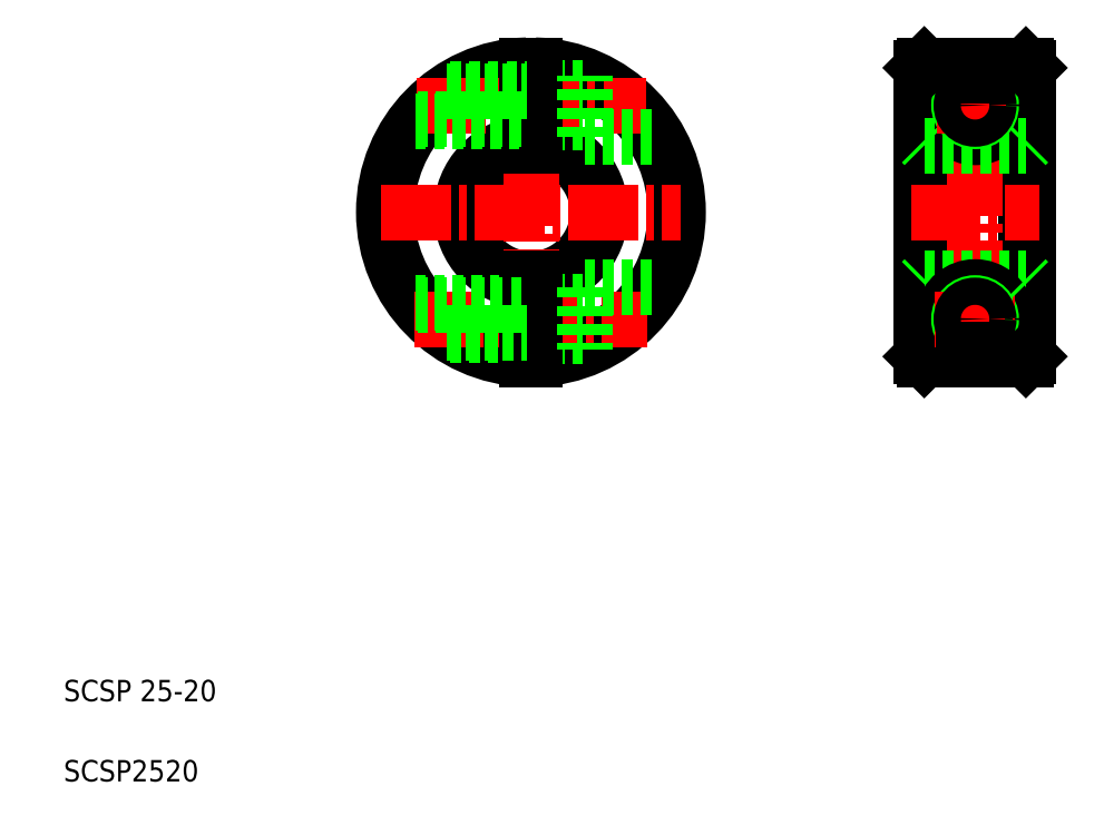
<metadata>
{"format":"dxf","ext":"dxf","renderer":"ezdxf+matplotlib","layout":"modelspace","background":"white","min_lineweight":24,"dpi":150}
</metadata>
<code>
0
SECTION
2
ENTITIES
0
ARC
8
0
10
125.6
20
227.4
30
0
40
27
50
271.6
51
88.41
0
ARC
8
0
10
125.6
20
227.4
30
0
40
27.5
50
271.6
51
88.44
0
ARC
8
0
10
125.6
20
227.4
30
0
40
27
50
91.59
51
268.4
0
ARC
8
0
10
125.6
20
227.4
30
0
40
27.5
50
91.56
51
268.4
0
ARC
8
0
10
125.6
20
227.4
30
0
40
12.5
50
273.4
51
86.56
0
ARC
8
0
10
125.6
20
227.4
30
0
40
13
50
273.3
51
86.69
0
ARC
8
0
10
125.6
20
227.4
30
0
40
12.5
50
93.44
51
266.6
0
ARC
8
0
10
125.6
20
227.4
30
0
40
13
50
93.31
51
266.7
0
LINE
8
CENTER
10
125.6
20
255.4
30
0
11
125.6
21
199.4
31
0
0
TEXT
8
0
10
38.19
20
120.9
30
0
40
4
1
SCSP2520
0
TEXT
8
0
10
38.19
20
135.9
30
0
40
4
1
SCSP 25-20
0
LINE
8
0
10
126.3
20
210.7
30
0
11
135.6
21
210.7
31
0
0
LINE
8
0
10
126.3
20
204.1
30
0
11
135.6
21
204.1
31
0
0
LINE
8
CENTER
10
103.8
20
207.4
30
0
11
147.4
21
207.4
31
0
0
LINE
8
0
10
103.9
20
210.4
30
0
11
124.8
21
210.4
31
0
0
LINE
8
0
10
110.5
20
204.4
30
0
11
124.8
21
204.4
31
0
0
LINE
8
0
10
126.3
20
214.9
30
0
11
126.3
21
199.9
31
0
0
LINE
8
0
10
124.8
20
214.9
30
0
11
124.8
21
199.9
31
0
0
LINE
8
0
10
135.6
20
213.4
30
0
11
149.2
21
213.4
31
0
0
LINE
8
0
10
135.6
20
213.4
30
0
11
135.6
21
201.8
31
0
0
LINE
8
0
10
126.3
20
250.7
30
0
11
135.6
21
250.7
31
0
0
LINE
8
0
10
126.3
20
244.1
30
0
11
135.6
21
244.1
31
0
0
LINE
8
CENTER
10
104.1
20
247.4
30
0
11
147
21
247.4
31
0
0
LINE
8
CENTER
10
97.56
20
227.4
30
0
11
153.6
21
227.4
31
0
0
LINE
8
0
10
126.3
20
239.9
30
0
11
126.3
21
254.9
31
0
0
LINE
8
0
10
124.8
20
239.9
30
0
11
124.8
21
254.9
31
0
0
LINE
8
0
10
103.9
20
244.4
30
0
11
124.8
21
244.4
31
0
0
LINE
8
0
10
110.5
20
250.4
30
0
11
124.8
21
250.4
31
0
0
LINE
8
0
10
135.6
20
241.4
30
0
11
135.6
21
253
31
0
0
LINE
8
0
10
135.6
20
241.4
30
0
11
149.2
21
241.4
31
0
0
LINE
8
0
10
218.6
20
254.4
30
0
11
218.6
21
200.4
31
0
0
LINE
8
0
10
198.6
20
254.4
30
0
11
198.6
21
200.4
31
0
0
LINE
8
0
10
218.1
20
254.9
30
0
11
218.1
21
199.9
31
0
0
LINE
8
0
10
199.1
20
254.9
30
0
11
199.1
21
199.9
31
0
0
LINE
8
CENTER
10
208.6
20
257.1
30
0
11
208.6
21
197.6
31
0
0
LINE
8
0
10
199.1
20
199.9
30
0
11
218.1
21
199.9
31
0
0
LINE
8
0
10
199.1
20
214.9
30
0
11
218.1
21
214.9
31
0
0
LINE
8
0
10
198.6
20
200.4
30
0
11
199.1
21
199.9
31
0
0
LINE
8
0
10
198.6
20
214.4
30
0
11
199.1
21
214.9
31
0
0
ARC
8
0
10
208.6
20
207.4
30
0
40
6
50
290.6
51
249.4
0
CIRCLE
8
0
10
208.6
20
207.4
30
0
40
3.3
0
CIRCLE
8
0
10
208.6
20
207.4
30
0
40
3
0
LINE
8
CENTER
10
201.1
20
207.4
30
0
11
216.1
21
207.4
31
0
0
LINE
8
0
10
206.5
20
201.8
30
0
11
210.7
21
201.8
31
0
0
LINE
8
0
10
218.1
20
199.9
30
0
11
218.6
21
200.4
31
0
0
LINE
8
0
10
218.1
20
214.9
30
0
11
218.6
21
214.4
31
0
0
ARC
8
0
10
208.6
20
247.4
30
0
40
6
50
110.6
51
69.43
0
CIRCLE
8
0
10
208.6
20
247.4
30
0
40
3.3
0
CIRCLE
8
0
10
208.6
20
247.4
30
0
40
3
0
LINE
8
0
10
199.1
20
239.9
30
0
11
218.1
21
239.9
31
0
0
LINE
8
CENTER
10
196.6
20
227.4
30
0
11
220.6
21
227.4
31
0
0
LINE
8
0
10
198.6
20
240.4
30
0
11
199.1
21
239.9
31
0
0
LINE
8
0
10
216.1
20
227.4
30
0
11
216.1
21
227.4
31
0
0
LINE
8
CENTER
10
201.4
20
247.4
30
0
11
215.8
21
247.4
31
0
0
LINE
8
0
10
218.6
20
239.6
30
0
11
218.6
21
239.6
31
0
0
LINE
8
0
10
218.1
20
239.9
30
0
11
218.6
21
240.4
31
0
0
LINE
8
0
10
199.1
20
254.9
30
0
11
218.1
21
254.9
31
0
0
LINE
8
0
10
198.6
20
254.4
30
0
11
199.1
21
254.9
31
0
0
LINE
8
0
10
206.5
20
253
30
0
11
210.7
21
253
31
0
0
LINE
8
0
10
218.1
20
254.9
30
0
11
218.6
21
254.4
31
0
0
LINE
8
0
10
218.6
20
254.4
30
0
11
218.6
21
254.4
31
0
0
LINE
8
0
10
104.3
20
244.8
30
0
11
124.8
21
244.8
31
0
0
LINE
8
0
10
109.8
20
249.9
30
0
11
124.8
21
249.9
31
0
0
LINE
8
0
10
104.3
20
209.9
30
0
11
124.8
21
209.9
31
0
0
LINE
8
0
10
109.8
20
204.8
30
0
11
124.8
21
204.8
31
0
0
CIRCLE
8
0
10
208.6
20
247.4
30
0
40
2.55
0
CIRCLE
8
0
10
208.6
20
207.4
30
0
40
2.55
0
ENDSEC
0
EOF

</code>
